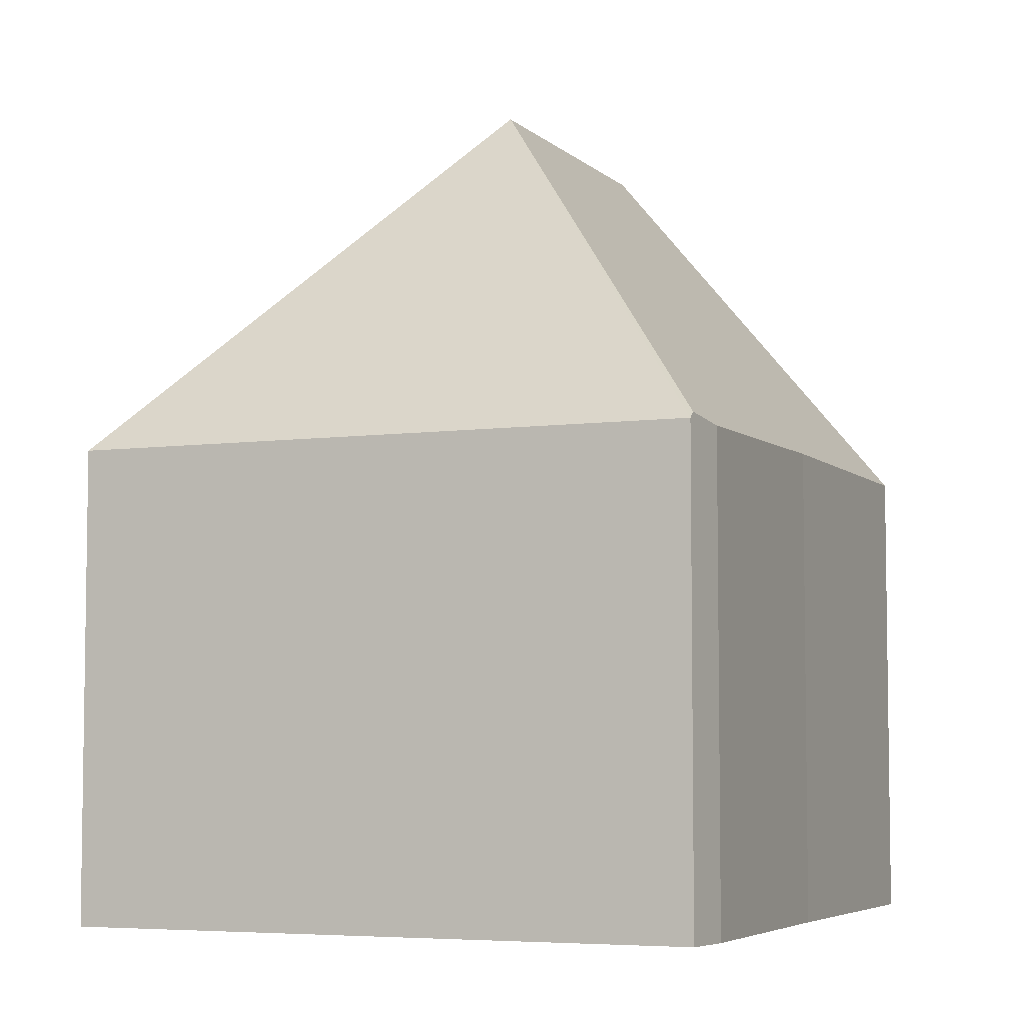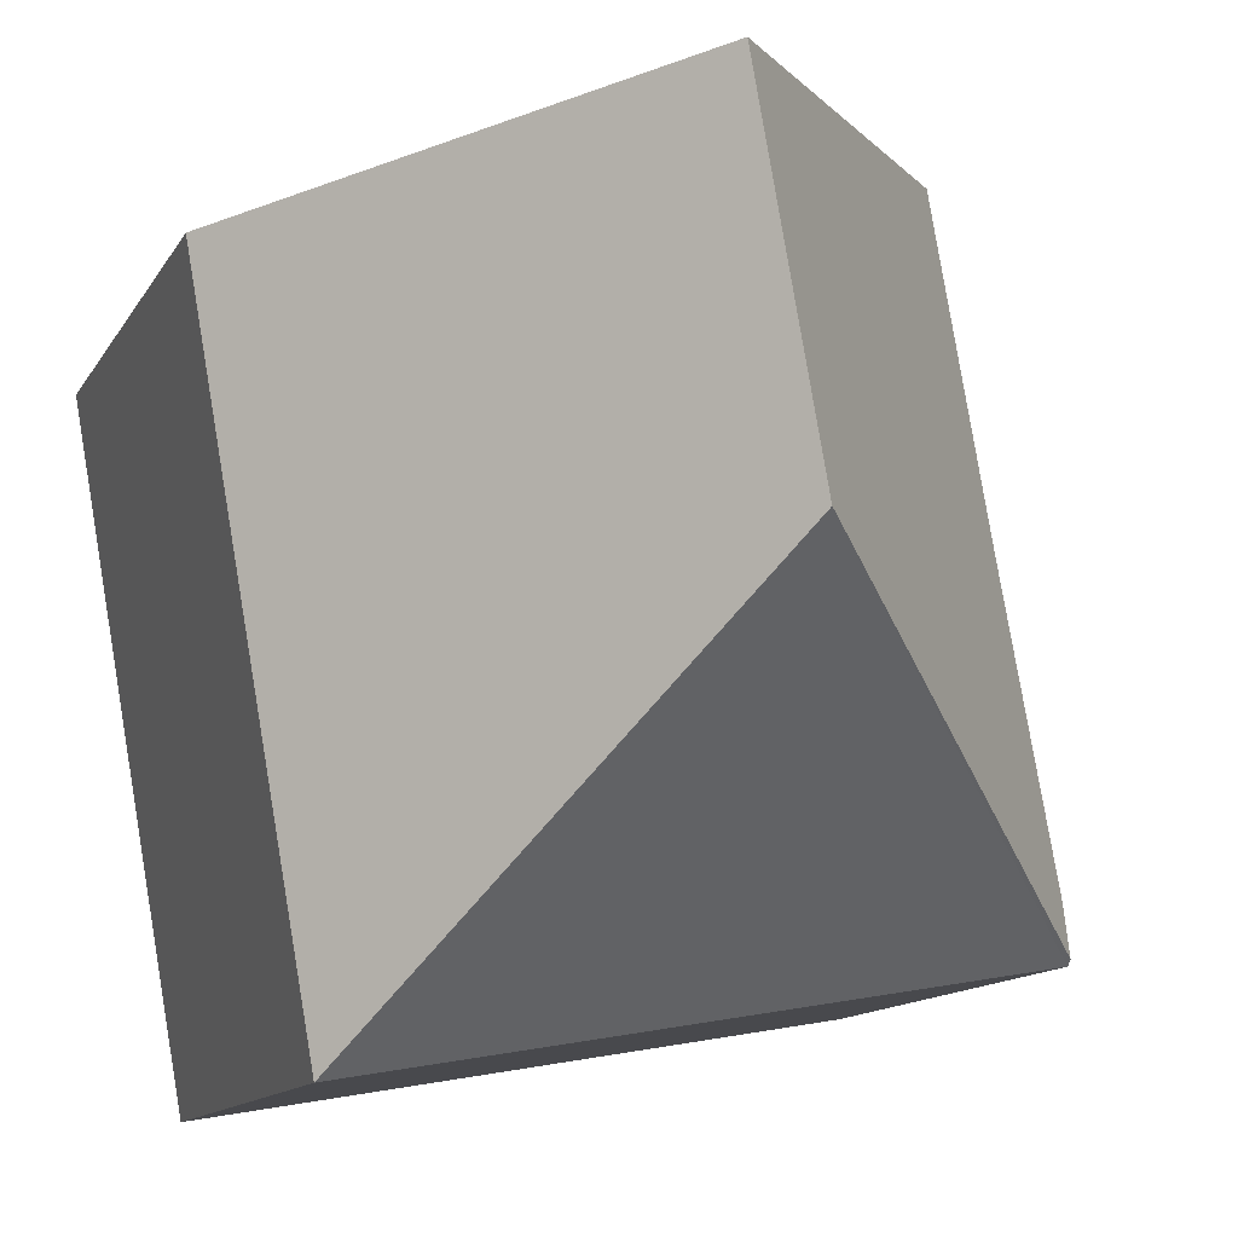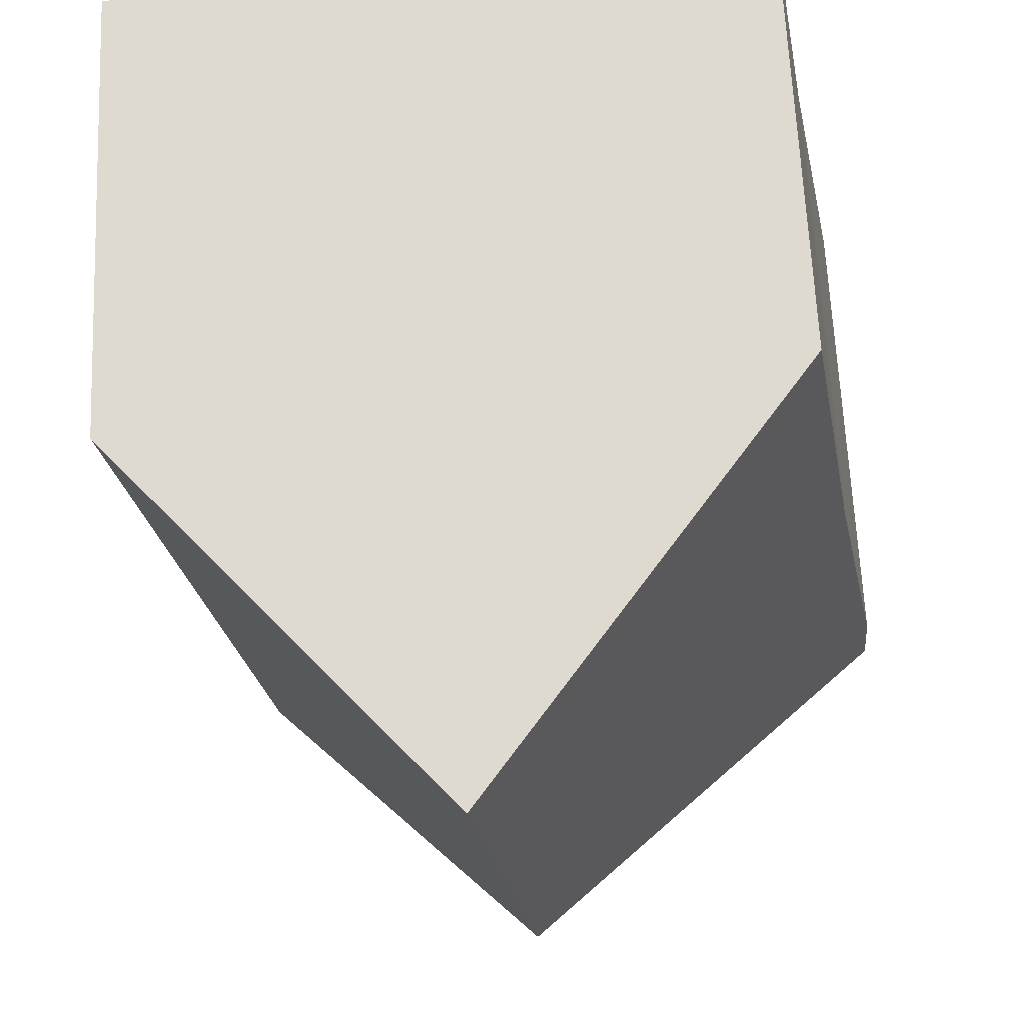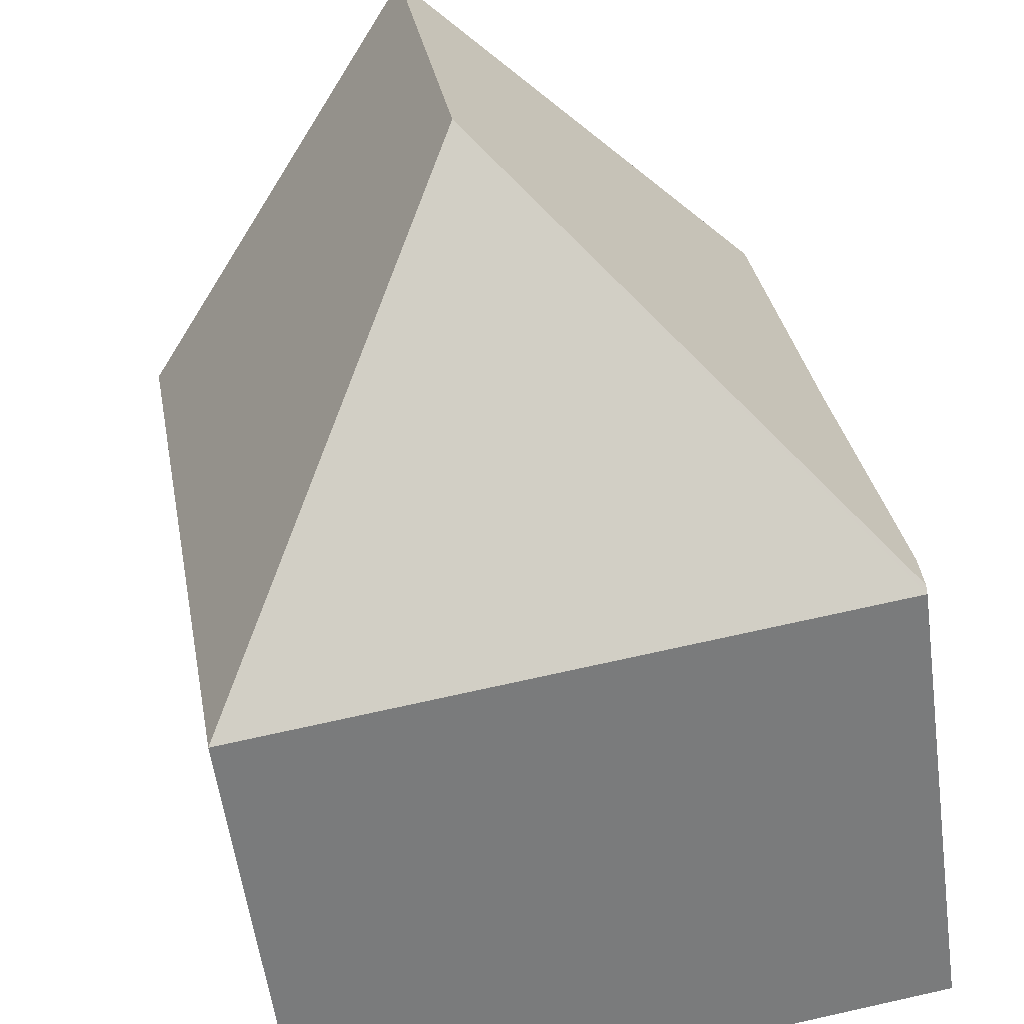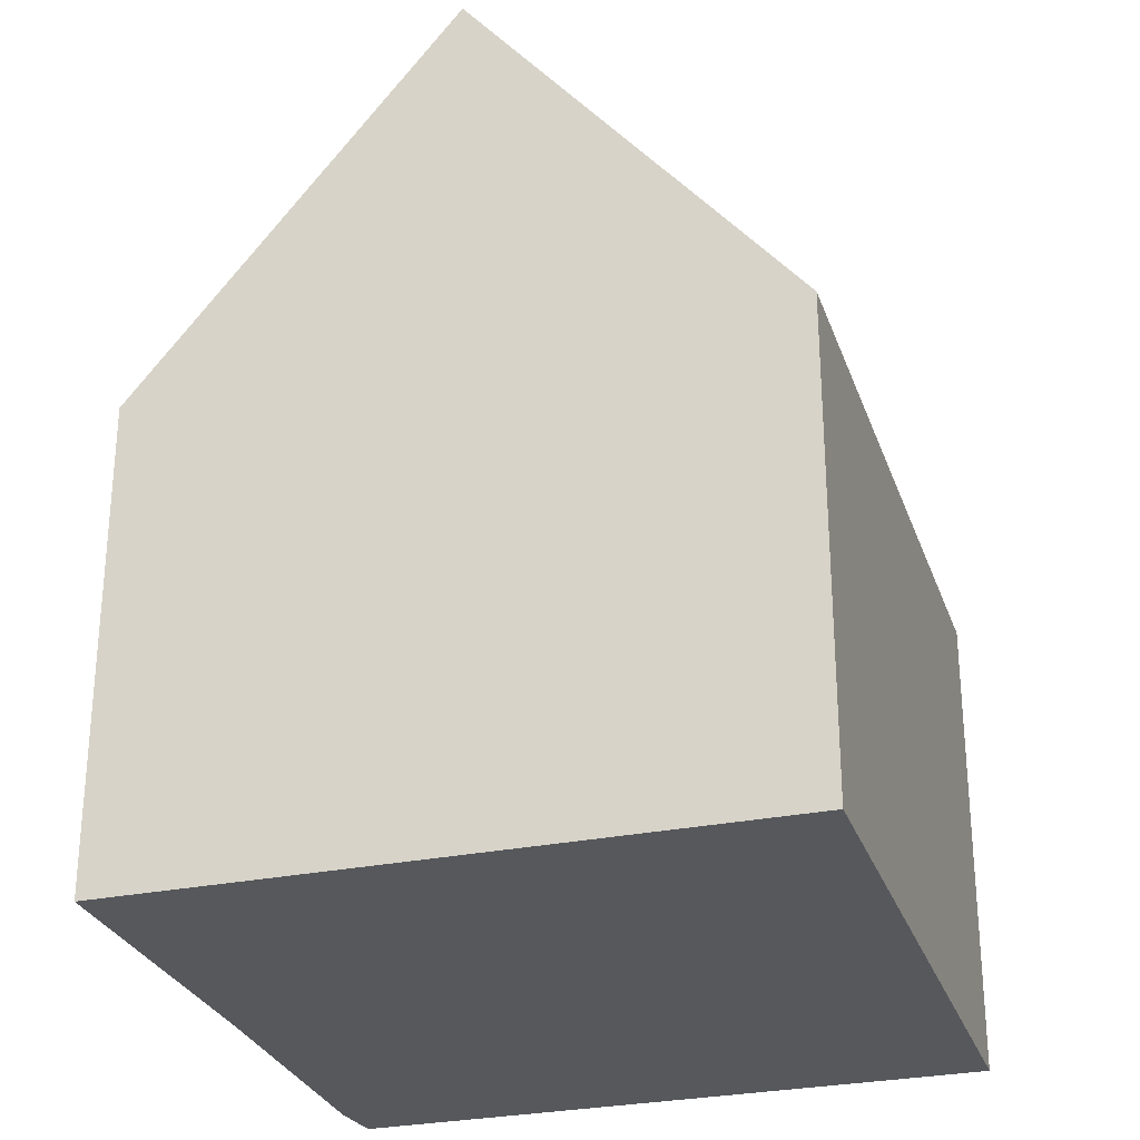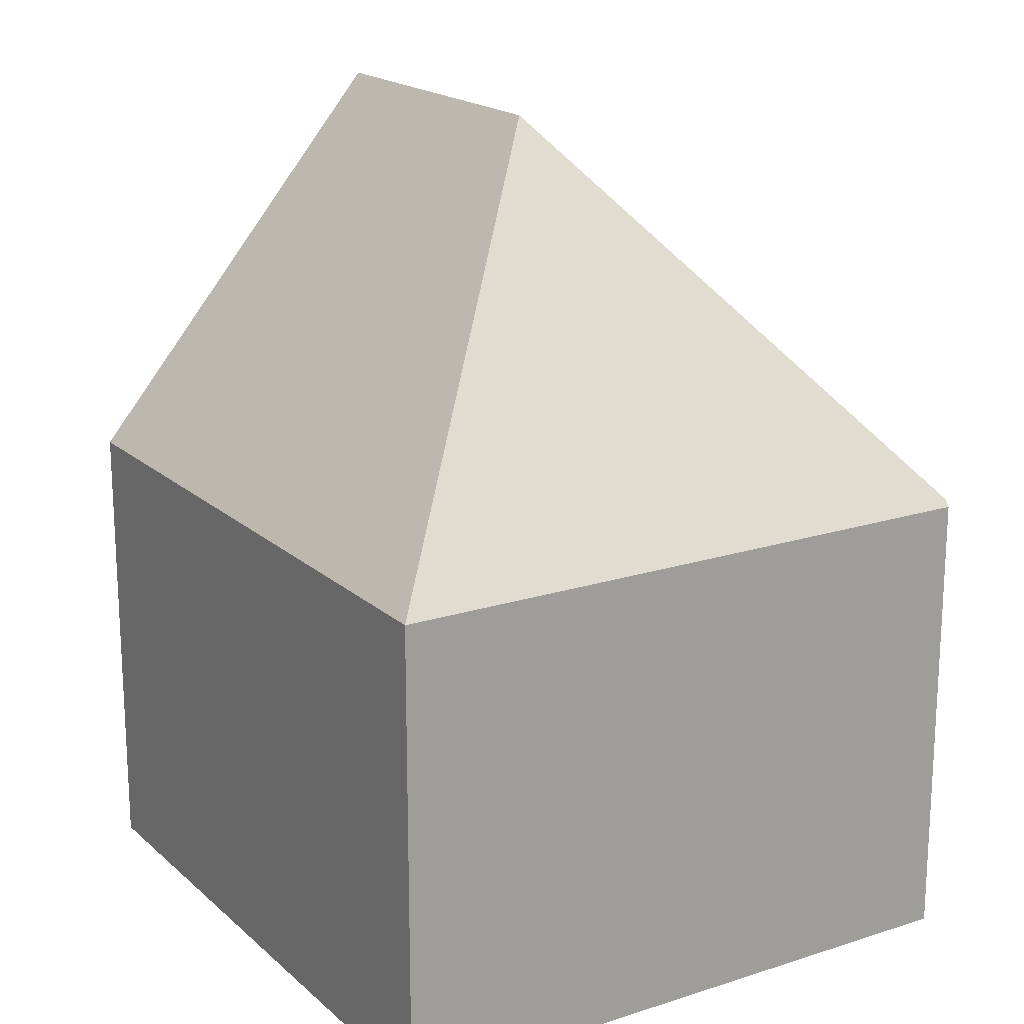
<metadata>
{"format":"obj","ext":"obj","renderer":"f3d","projection":"perspective","resolution":1024,"background":"white","views":[{"elev":-5.5,"azim":-146.5,"up":"+Y"},{"elev":-12.5,"azim":160.5,"up":"+Z"},{"elev":63.8,"azim":177.4,"up":"+Z"},{"elev":-56.6,"azim":-172.3,"up":"+Z"},{"elev":-28.3,"azim":27.3,"up":"+Y"},{"elev":18.6,"azim":158.1,"up":"+Y"}]}
</metadata>
<code>
v  5.113 11.87 3.645
v  1.568 6.586 9.08
v  5.941 11.87 8.307
v  0.809 6.607 4.703
v  0.004 6.626 0.073
v  0.039 6.526 0.754
v  9.761 7.252 7.632
v  10.35 6.547 7.529
v  8.737 6.553 -1.532
v  0 6.539 4.004e-16
v  0.809 -2.88e-16 4.703
v  0.039 -4.617e-17 0.754
v  1.568 -5.56e-16 9.08
v  0 0 0
v  0.004 -4.47e-18 0.073
v  5.941 -5.087e-16 8.307
v  10.35 -4.61e-16 7.529
v  9.761 -4.673e-16 7.632
v  8.737 9.381e-17 -1.532
g defaultobject
f 1 2 3
f 2 1 4
f 4 1 5
f 4 5 6
f 7 1 3
f 1 7 8
f 1 8 9
f 10 1 9
f 1 10 5
f 6 11 4
f 11 6 12
f 11 2 4
f 2 11 13
f 10 6 5
f 6 10 14
f 6 14 15
f 6 15 12
f 13 3 2
f 3 13 7
f 7 13 16
f 7 16 8
f 8 16 17
f 17 16 18
f 8 19 9
f 19 8 17
f 19 10 9
f 10 19 14
f 11 16 13
f 16 11 18
f 18 11 17
f 17 11 19
f 19 11 12
f 19 12 15
f 19 15 14

</code>
